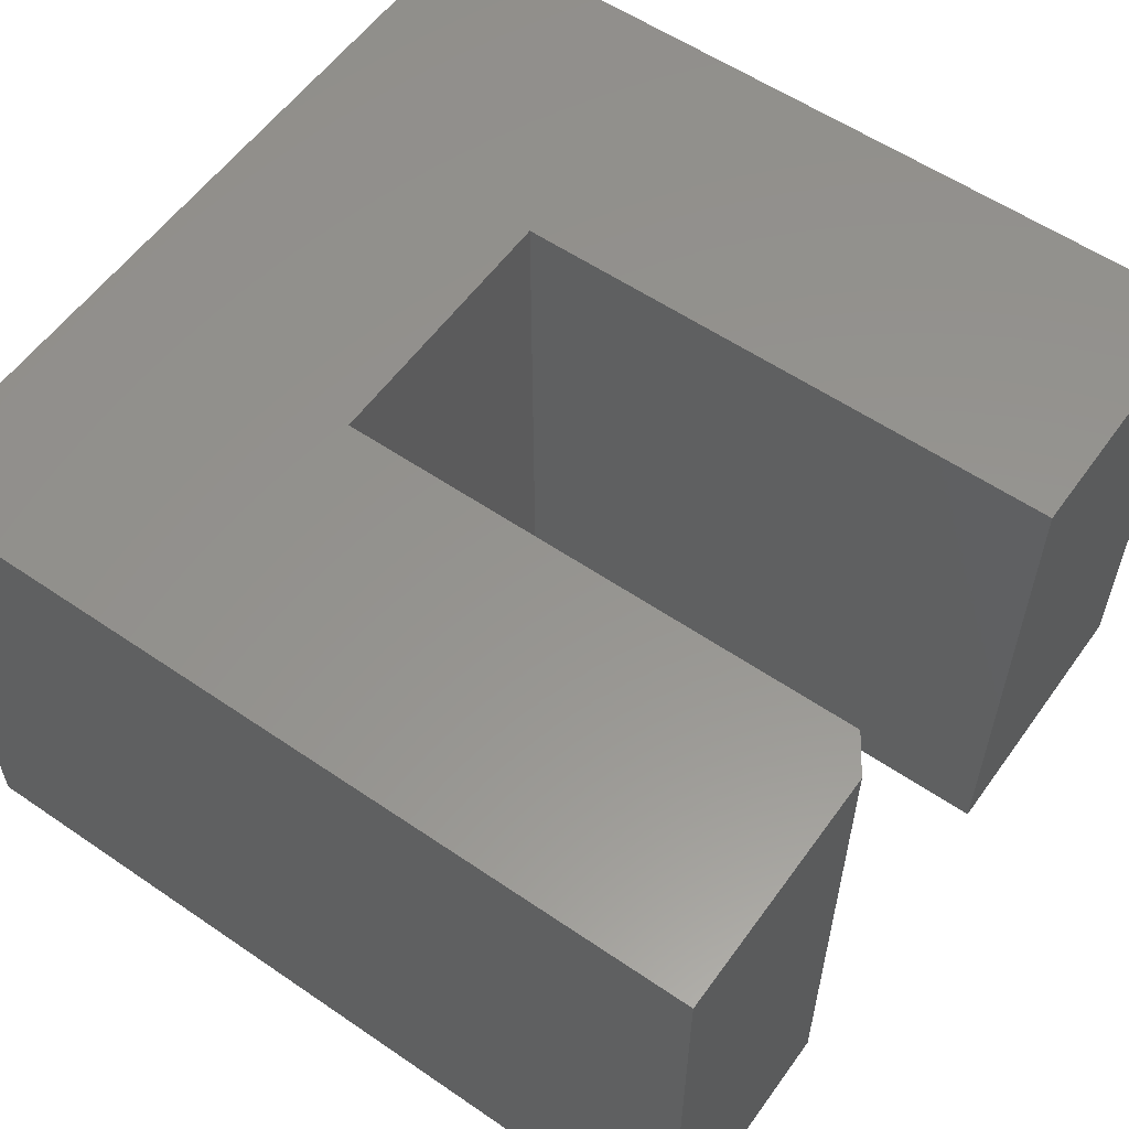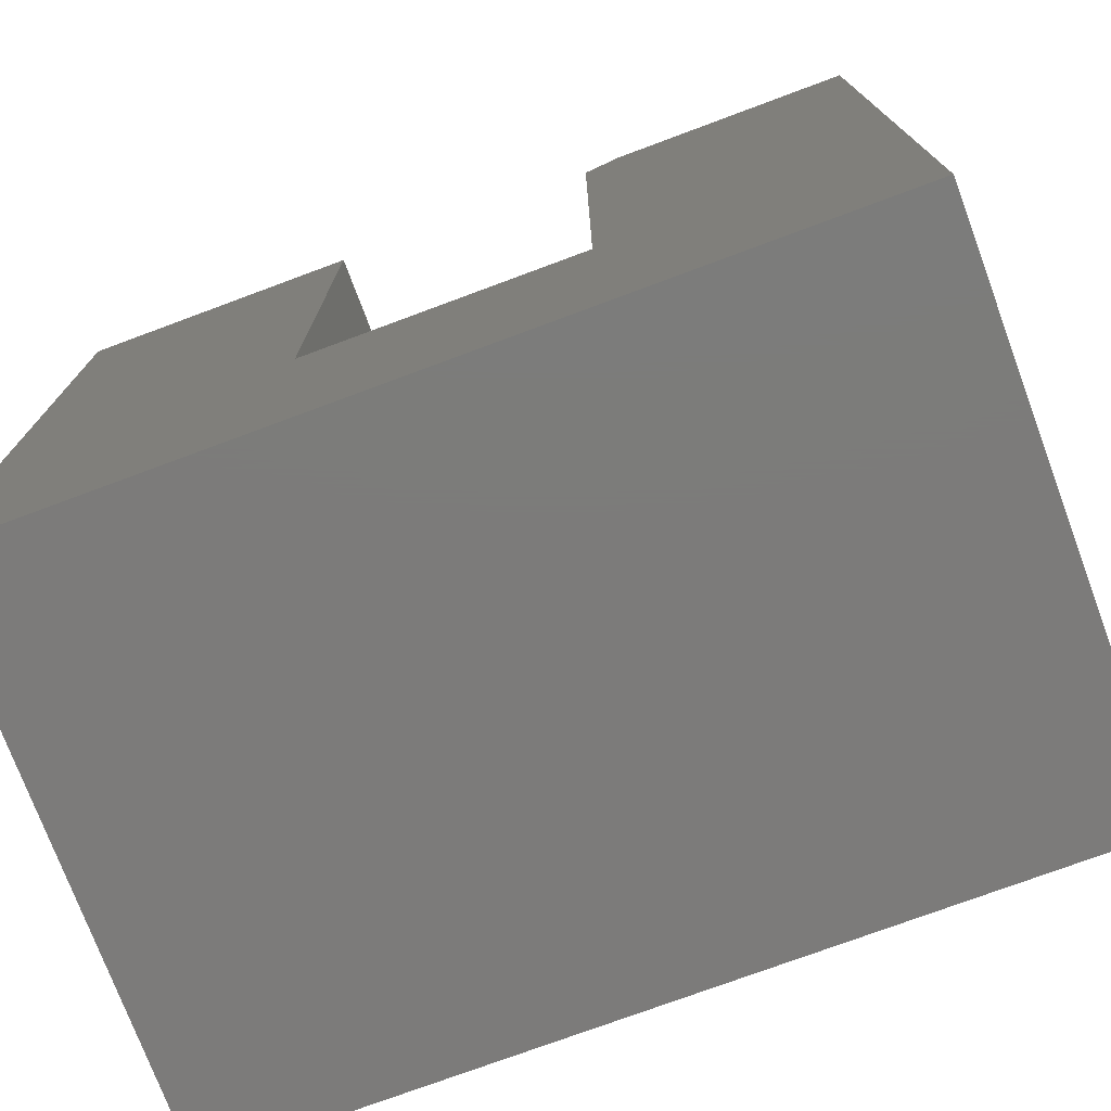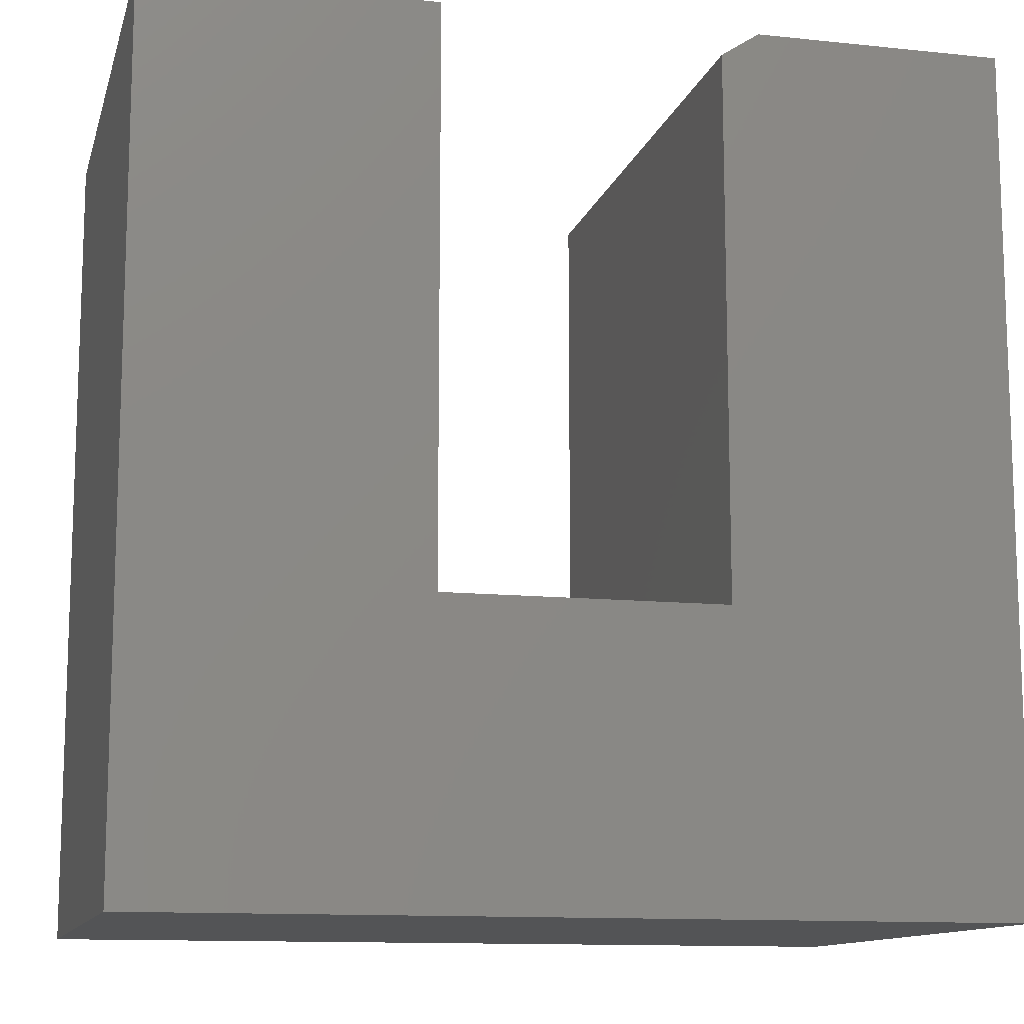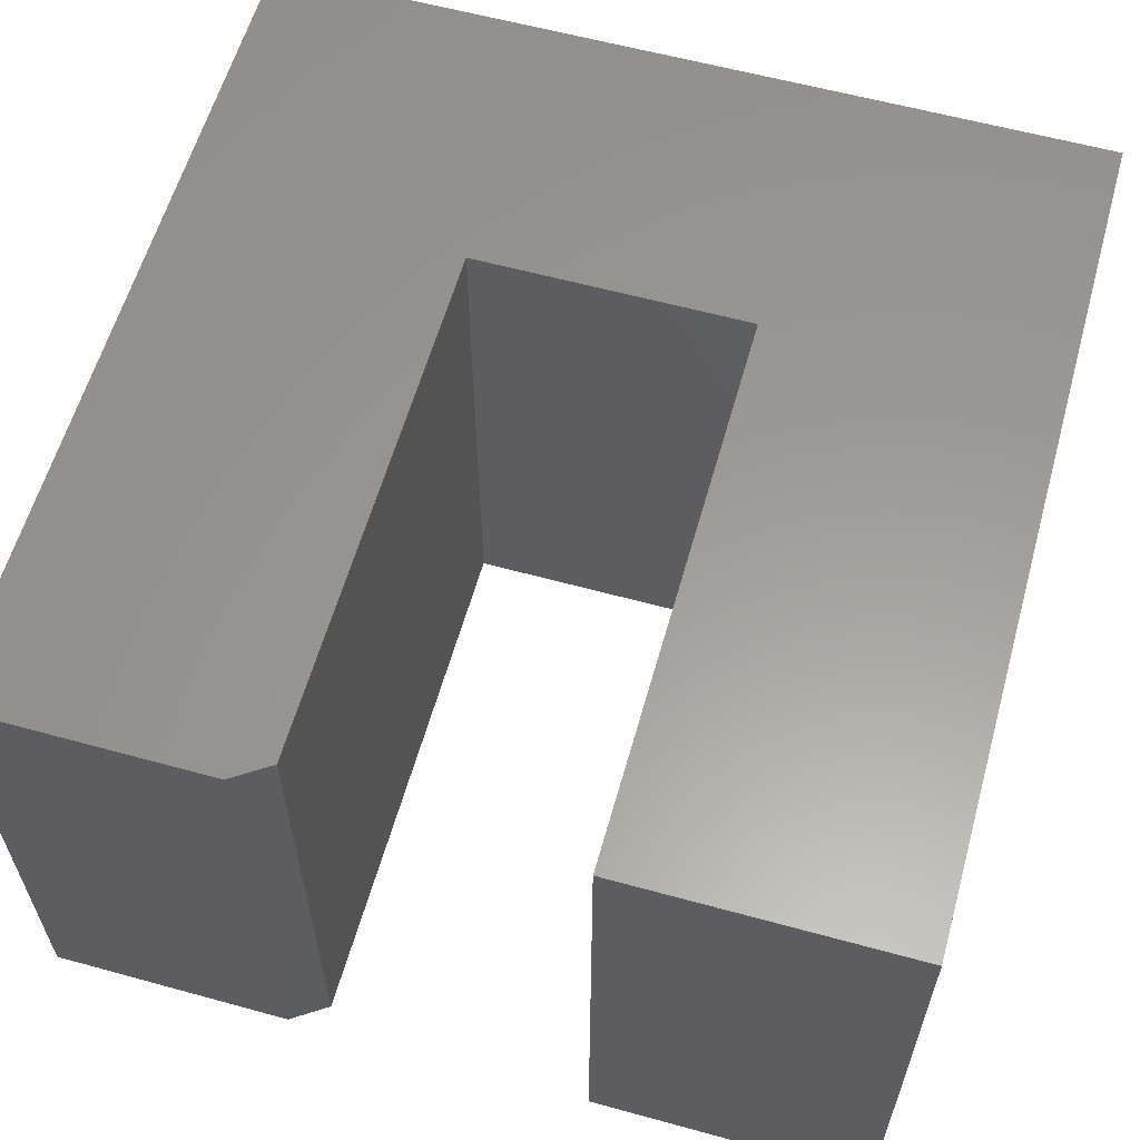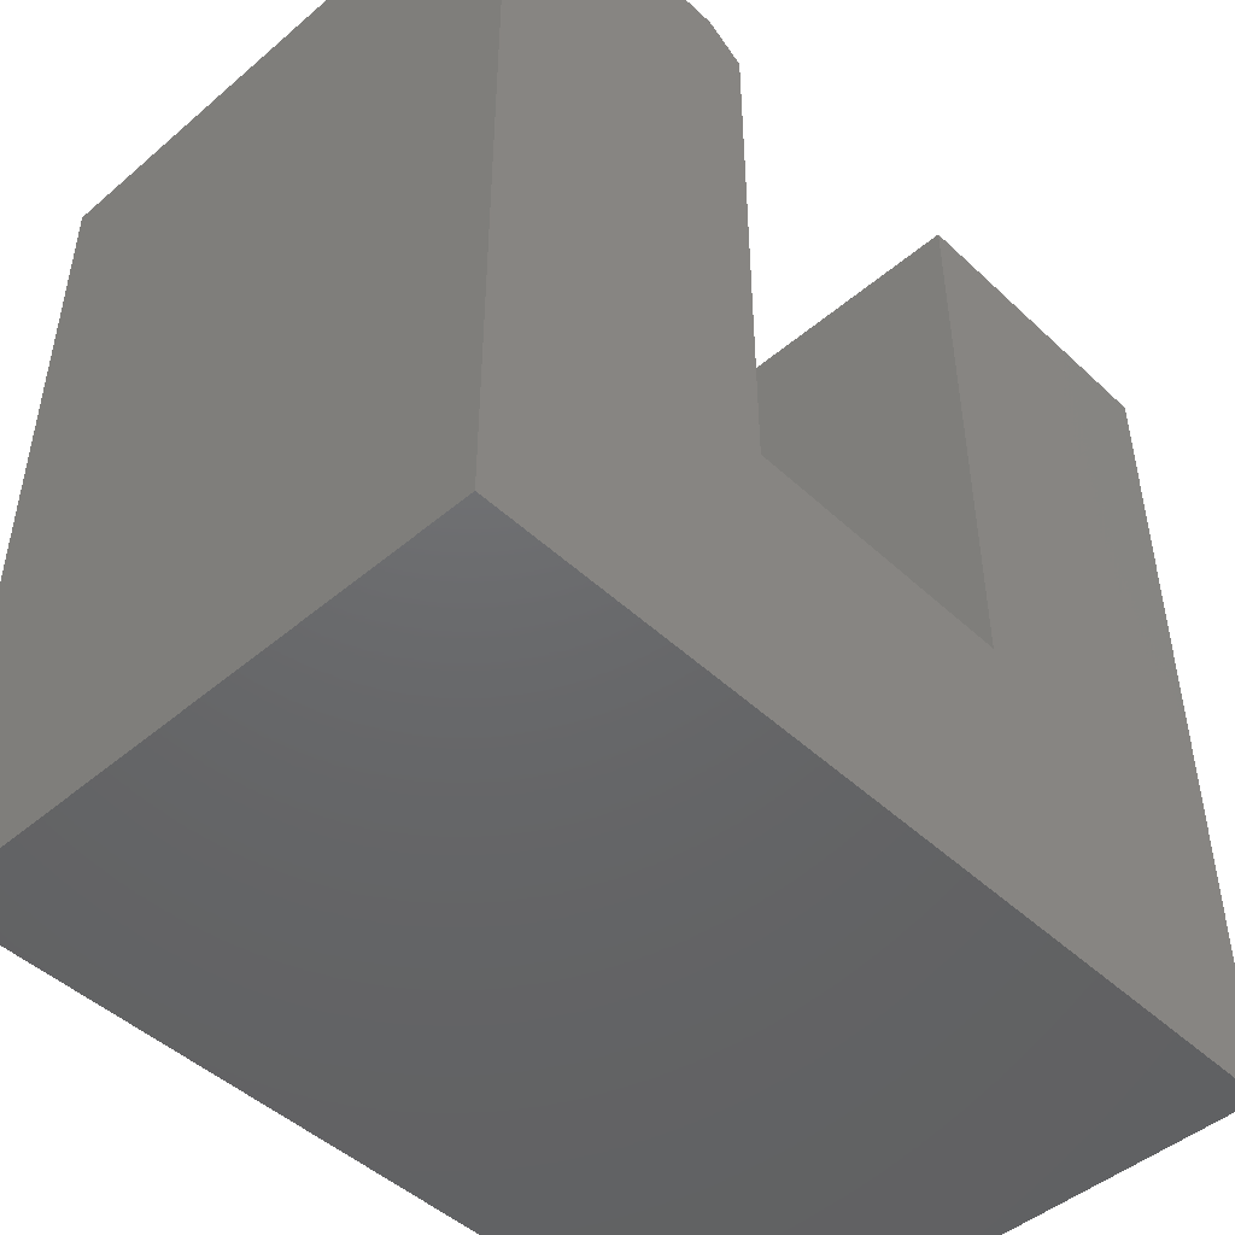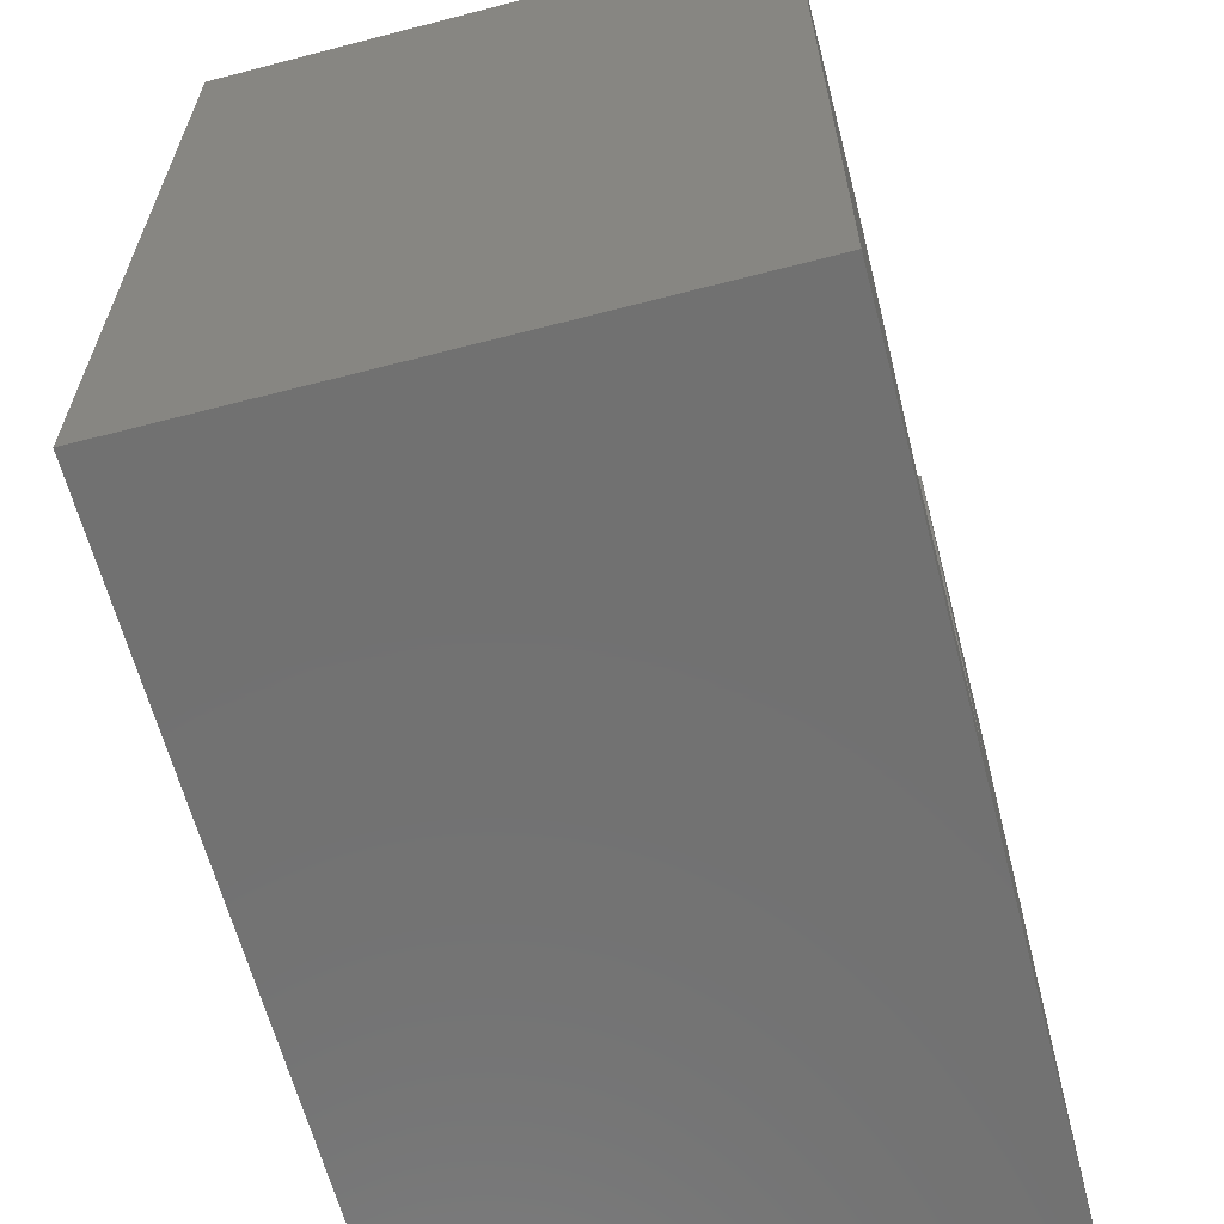
<metadata>
{"format":"stl","ext":"stl","renderer":"f3d","projection":"perspective","resolution":1024,"background":"white","views":[{"elev":57.2,"azim":-54.6,"up":"+Y"},{"elev":-75.0,"azim":-159.6,"up":"+Z"},{"elev":-12.1,"azim":166.0,"up":"+Z"},{"elev":60.0,"azim":15.7,"up":"+Y"},{"elev":-47.3,"azim":-46.3,"up":"+Z"},{"elev":-63.2,"azim":-75.3,"up":"+Z"}]}
</metadata>
<code>
# stl→obj: 18 verts, 32 faces
v 0.4141 -0.7031 0.75
v 0.05617 -0.7031 0.75
v 0.4141 -0.7031 -0.3125
v 0.05617 -0.7031 0.04539
v -0.6484 -0.7031 -0.3125
v -0.2905 -0.7031 0.04539
v -0.6484 -0.7031 0.75
v -0.2905 -0.7031 0.7188
v -0.3374 -0.7031 0.75
v -0.3374 9.351e-17 0.75
v -0.2905 9.698e-17 0.7188
v -0.6484 5.898e-17 0.75
v -0.2905 5.96e-17 0.04539
v -0.6484 0 -0.3125
v 0.05617 9.809e-17 0.04539
v 0.4141 1.18e-16 -0.3125
v 0.05617 1.372e-16 0.75
v 0.4141 1.769e-16 0.75
f 1 2 3
f 3 2 4
f 3 4 5
f 5 4 6
f 5 6 7
f 7 6 8
f 7 8 9
f 10 11 12
f 12 11 13
f 12 13 14
f 14 13 15
f 14 15 16
f 16 15 17
f 16 17 18
f 9 10 7
f 7 10 12
f 6 13 8
f 8 13 11
f 8 11 9
f 9 11 10
f 7 12 5
f 5 12 14
f 15 13 4
f 4 13 6
f 2 17 4
f 4 17 15
f 1 18 2
f 2 18 17
f 3 16 1
f 1 16 18
f 5 14 3
f 3 14 16

</code>
